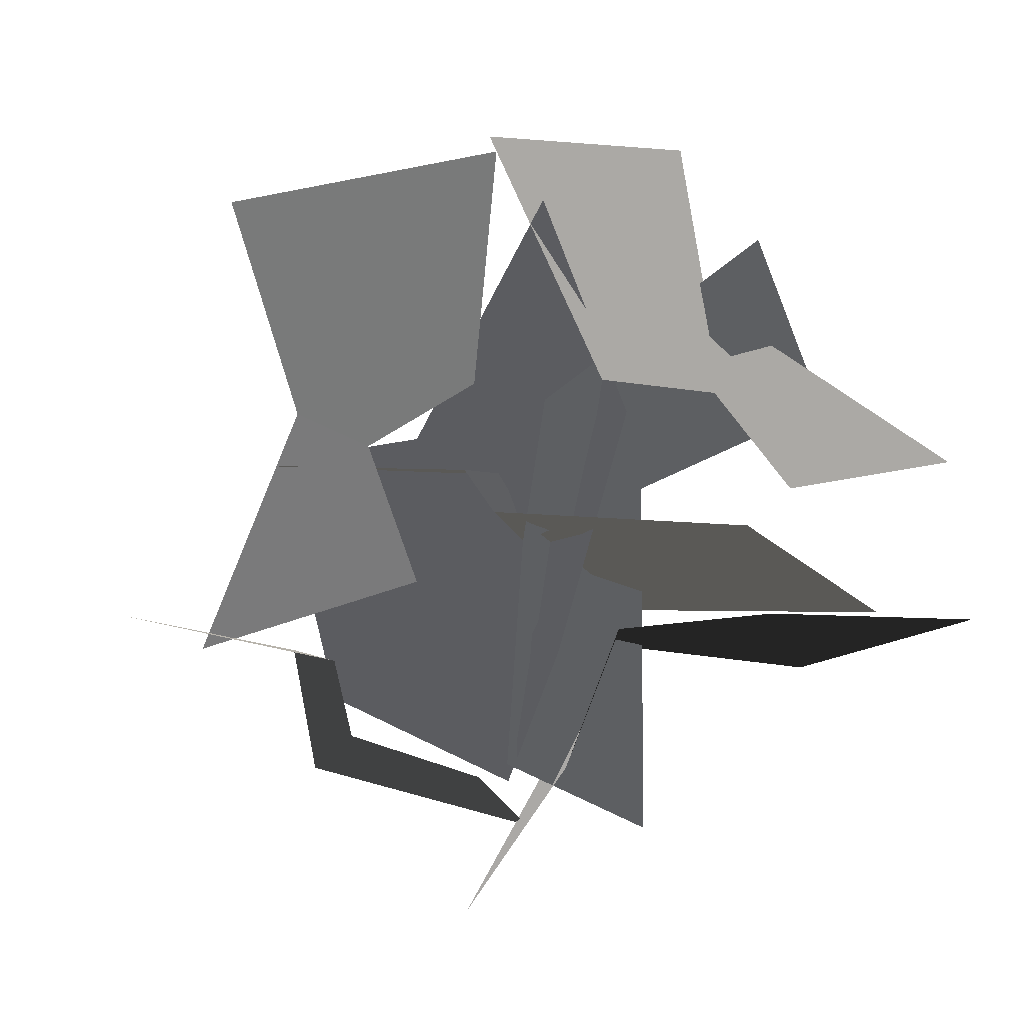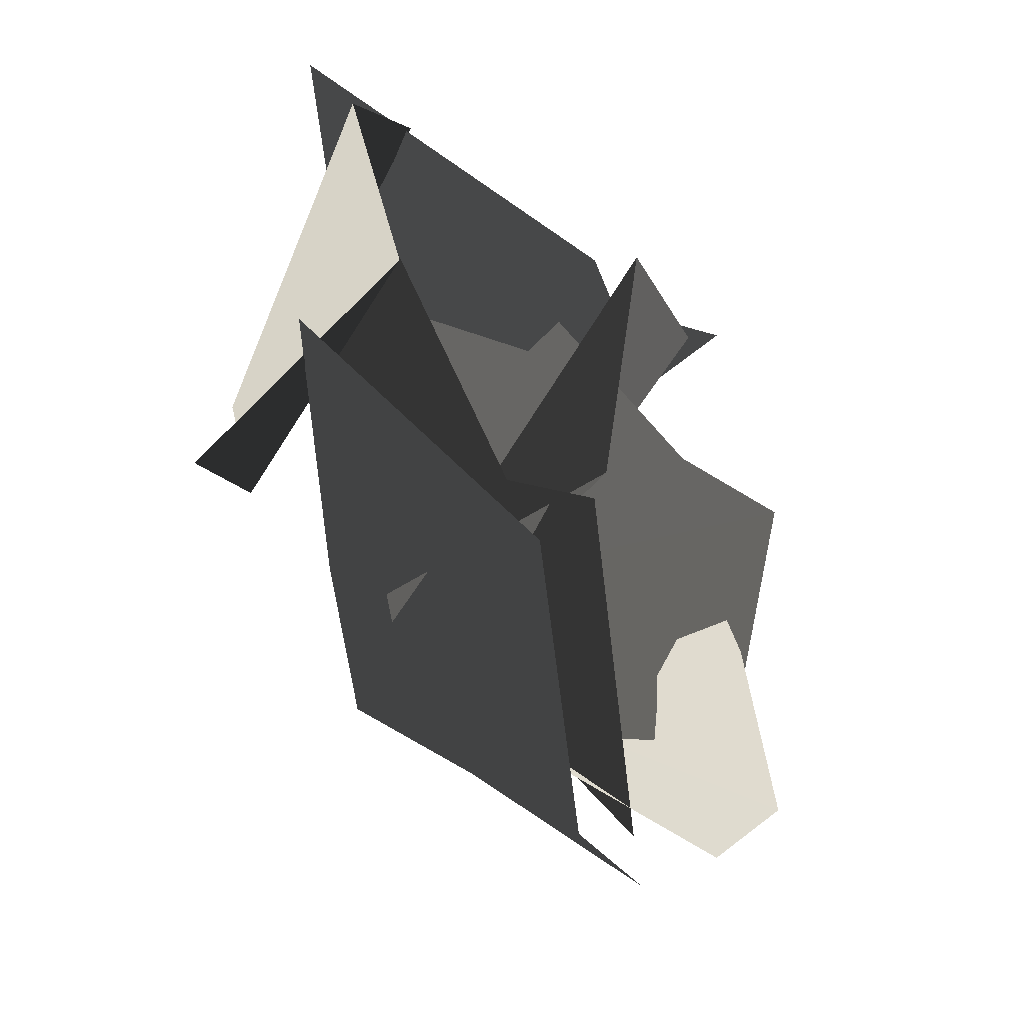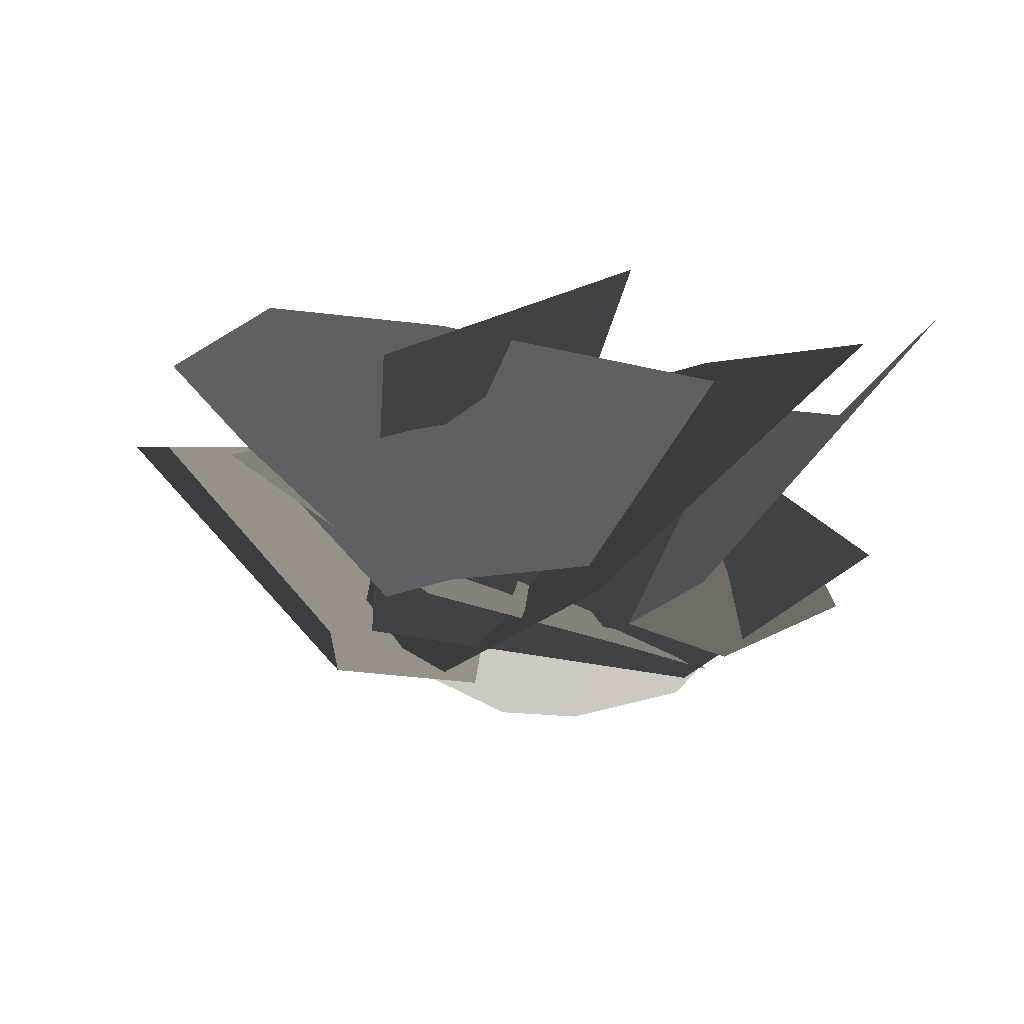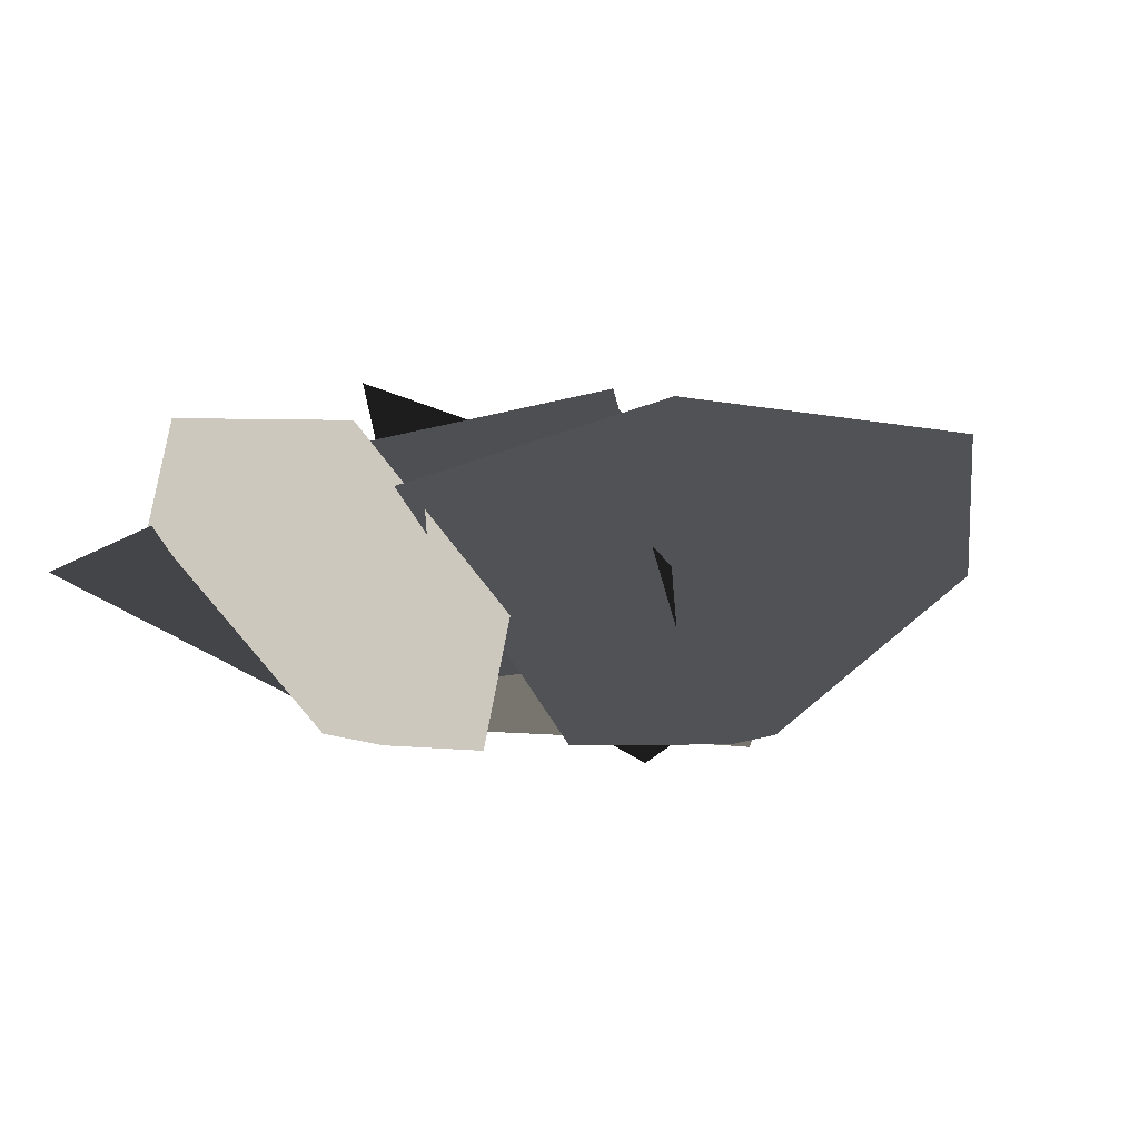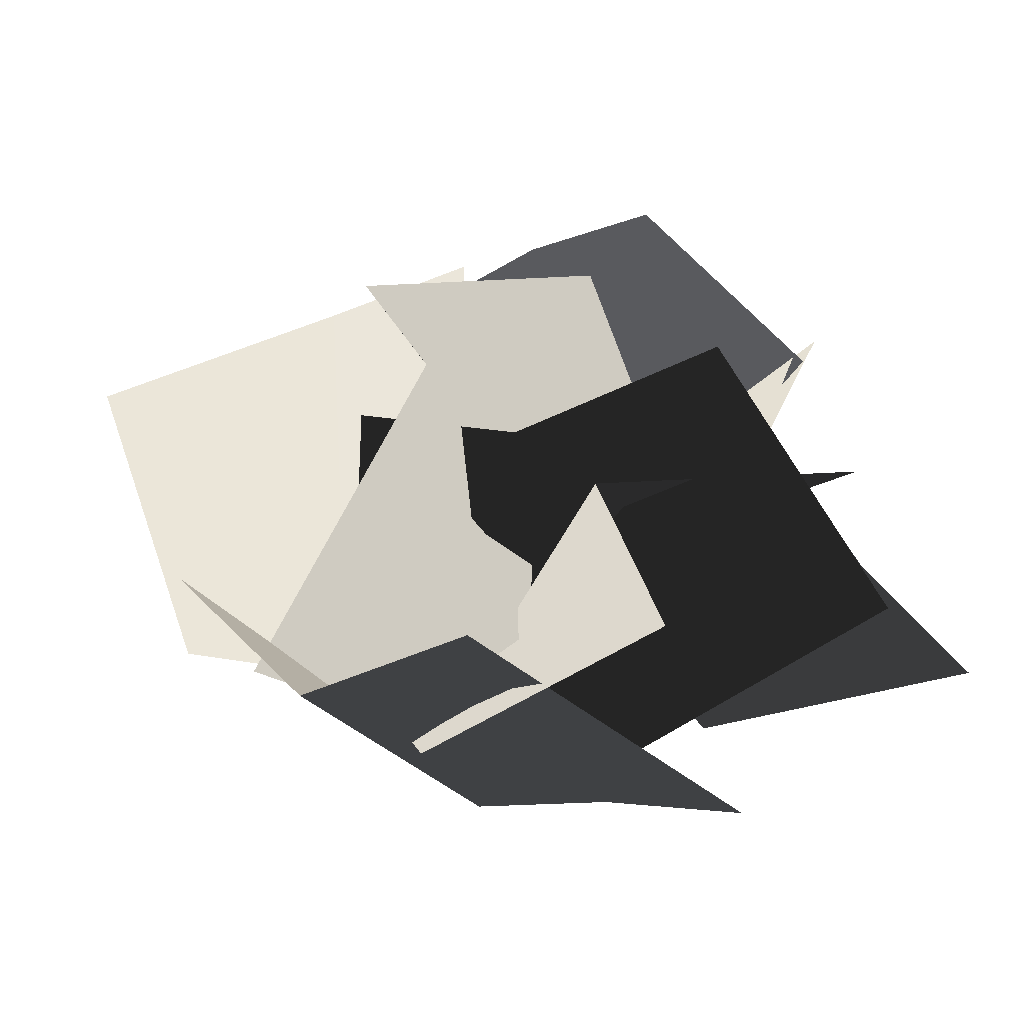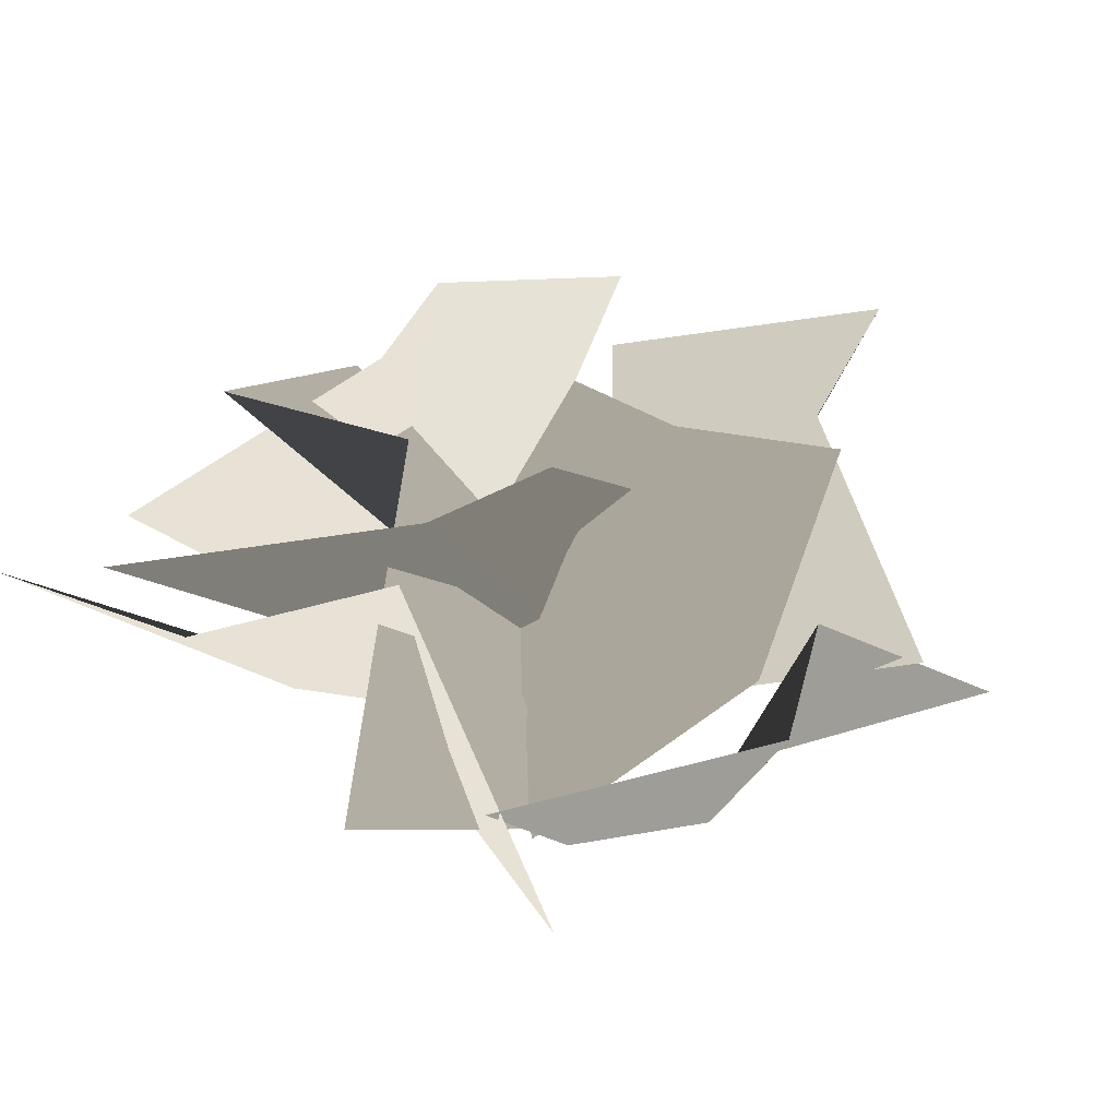
<metadata>
{"format":"obj","ext":"obj","renderer":"f3d","projection":"perspective","resolution":1024,"background":"white","views":[{"elev":-69.1,"azim":-143.5,"up":"+Y"},{"elev":-36.9,"azim":126.8,"up":"+Z"},{"elev":-21.2,"azim":-85.3,"up":"+Y"},{"elev":-0.7,"azim":119.1,"up":"+Y"},{"elev":38.1,"azim":-90.3,"up":"+Y"},{"elev":38.6,"azim":43.0,"up":"+Y"}]}
</metadata>
<code>
v  28.85 -1.684 -13.33
v  51.9 12.71 -30.14
v  44.03 32.39 -7.081
v  33.59 -1.146 -3.895
v  53 32.59 8.971
v  31.23 22.46 29.48
v  24.63 -0.6974 10.08
v  -5.758 -1.168 -31.27
v  -21.67 17.03 -48.53
v  11.12 31.14 -61.05
v  8.715 -1.476 -32.59
v  23.16 35.3 -32.98
v  51.2 25.2 -16.68
v  14.47 -1.825 -15.69
v  -28.01 -1.61 1.085
v  -44.07 12.9 15.32
v  -30.27 27.32 -15.3
v  -27.66 -2.666 -14.27
v  -38.85 26.1 -33.61
v  -20.7 27.92 -48.77
v  -17.94 -1.066 -22.82
v  15.65 1.215 16.34
v  43.94 17.21 32.91
v  8.433 33.24 18.84
v  -0.8069 0.5616 4.621
v  -12.19 22.19 31.91
v  -34.04 24.78 40.85
v  -16.92 0.0264 13.71
v  20.92 0.1285 11.14
v  16.53 14.84 35.62
v  -9.732 33.03 -0.3018
v  1.343 -1.56 -12.16
v  -33.88 31.74 6.581
v  -40.64 18.95 -20.45
v  -11.52 -3.035 -25.32
v  1.535 -1.067 -23.43
v  26.68 17.56 -34.39
v  3.657 30.79 -9.748
v  1.133 -4.42 -18.14
v  9.117 39.77 15.21
v  -24.32 25.99 33
v  -21.42 -2.318 1.674
v  -17.91 -0.8192 -17.87
v  -22.9 15.28 -40.79
v  12.4 34.98 -20.77
v  6.958 0.6039 2.767
v  29.51 35.77 -29.14
v  42.81 28.96 0.8696
v  22.77 1.851 13.85
o grass_pack004
g grass_pack004
f 1 2 3 4
f 4 5 6 7
f 4 3 5
f 8 9 10 11
f 11 12 13 14
f 11 10 12
f 15 16 17 18
f 18 19 20 21
f 18 17 19
f 22 23 24 25
f 25 26 27 28
f 25 24 26
f 29 30 31 32
f 32 33 34 35
f 32 31 33
f 36 37 38 39
f 39 40 41 42
f 39 38 40
f 43 44 45 46
f 46 47 48 49
f 46 45 47

</code>
